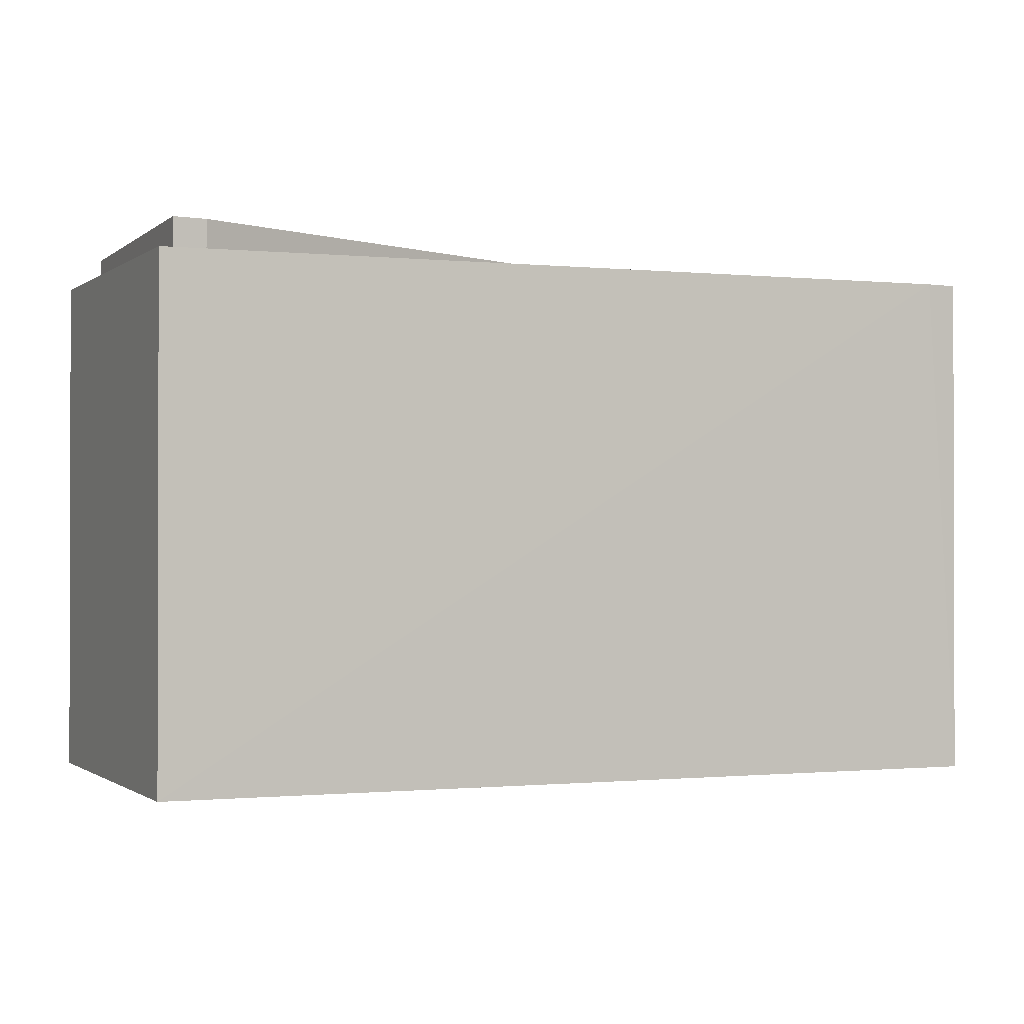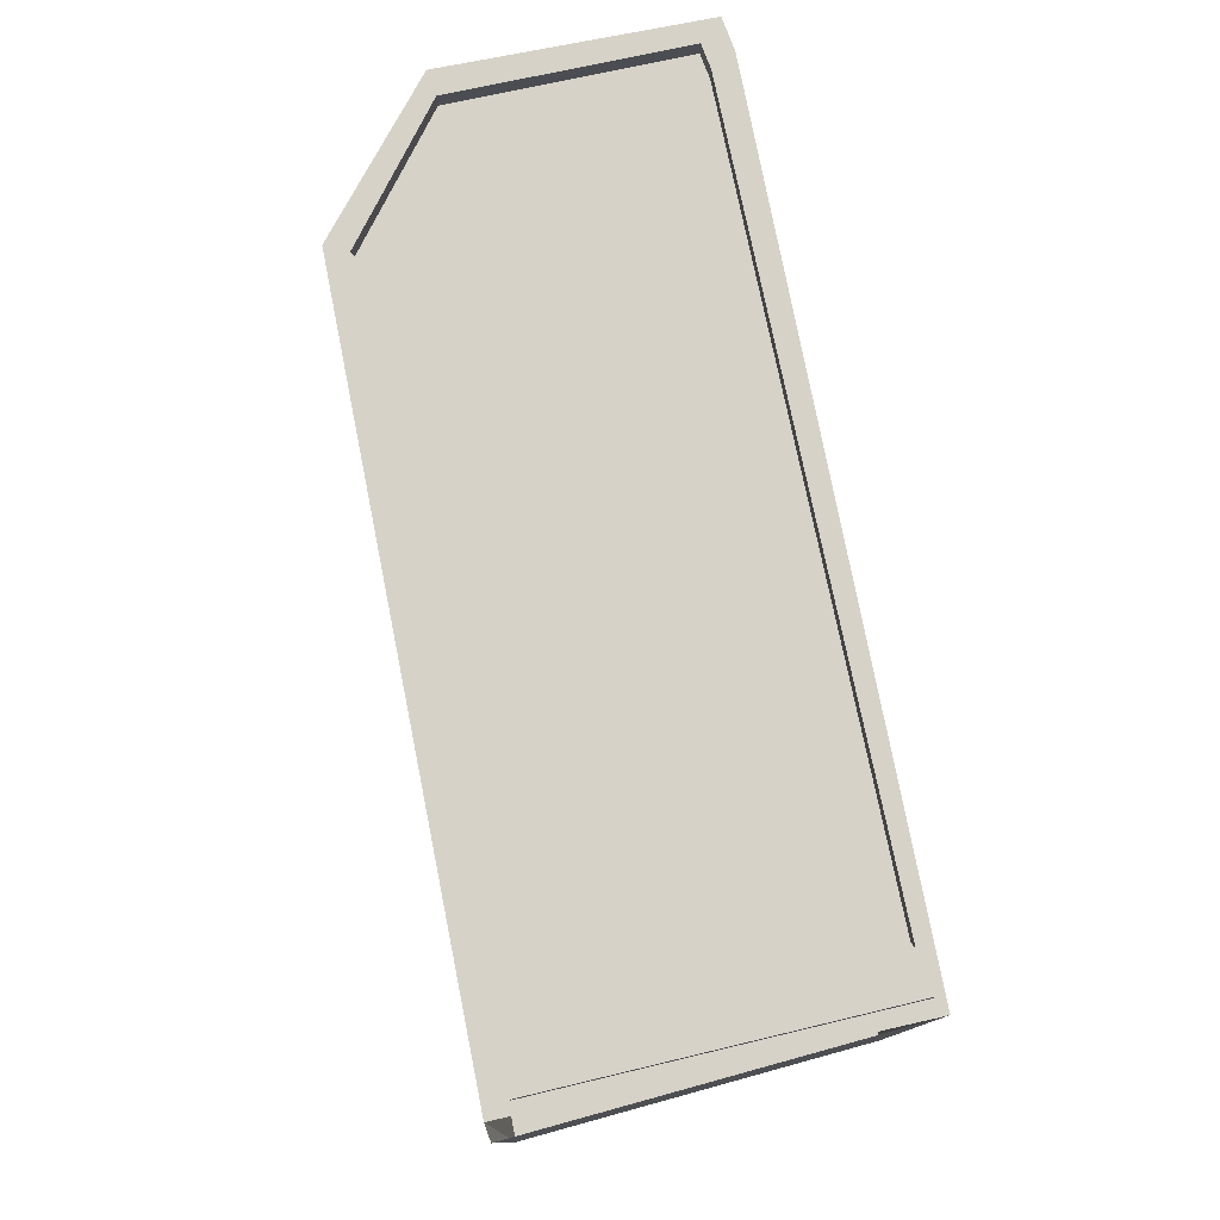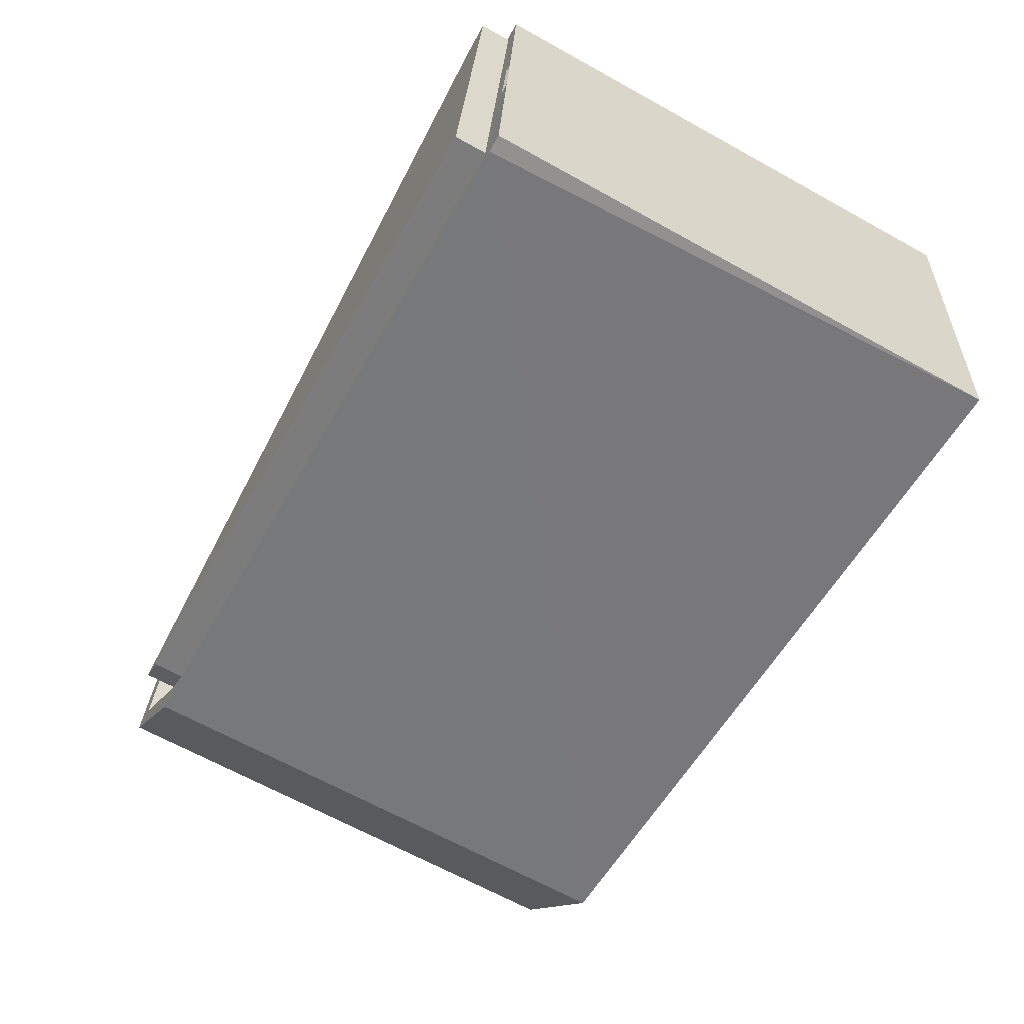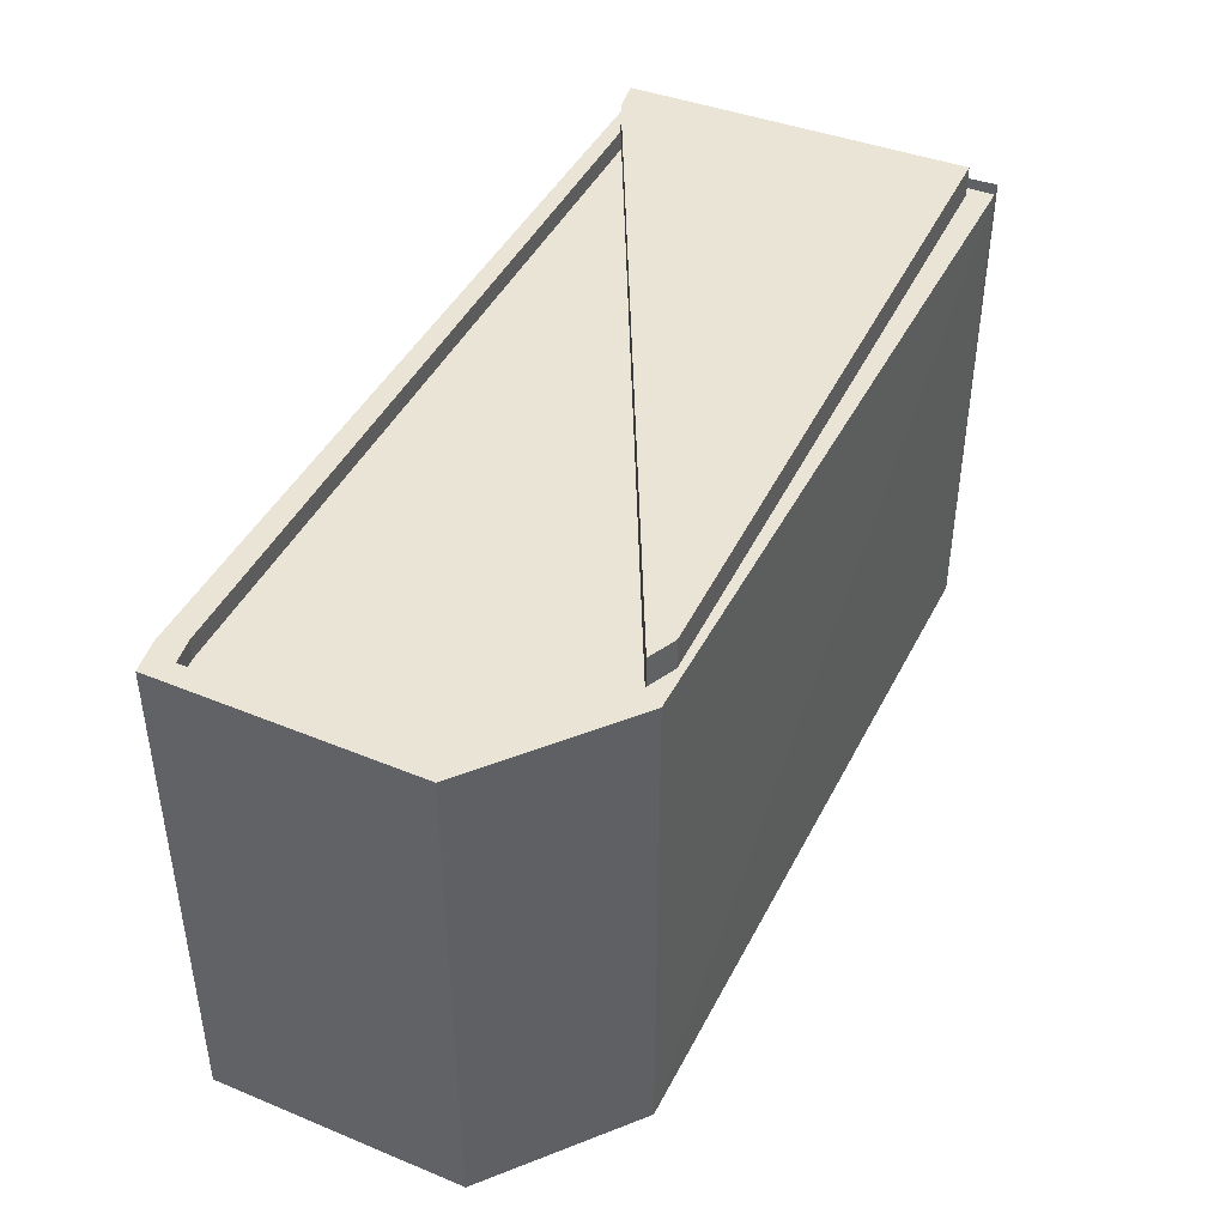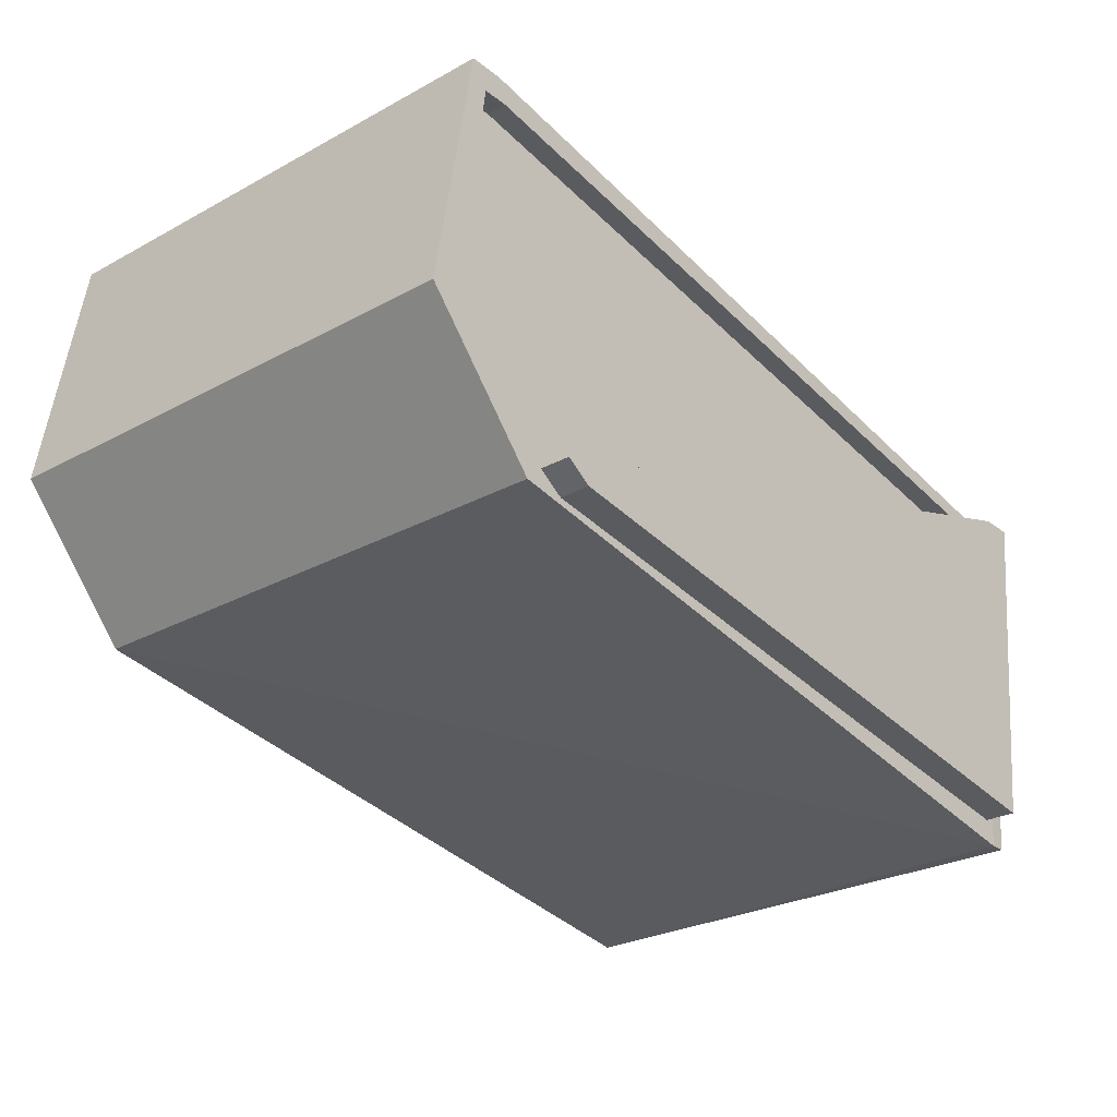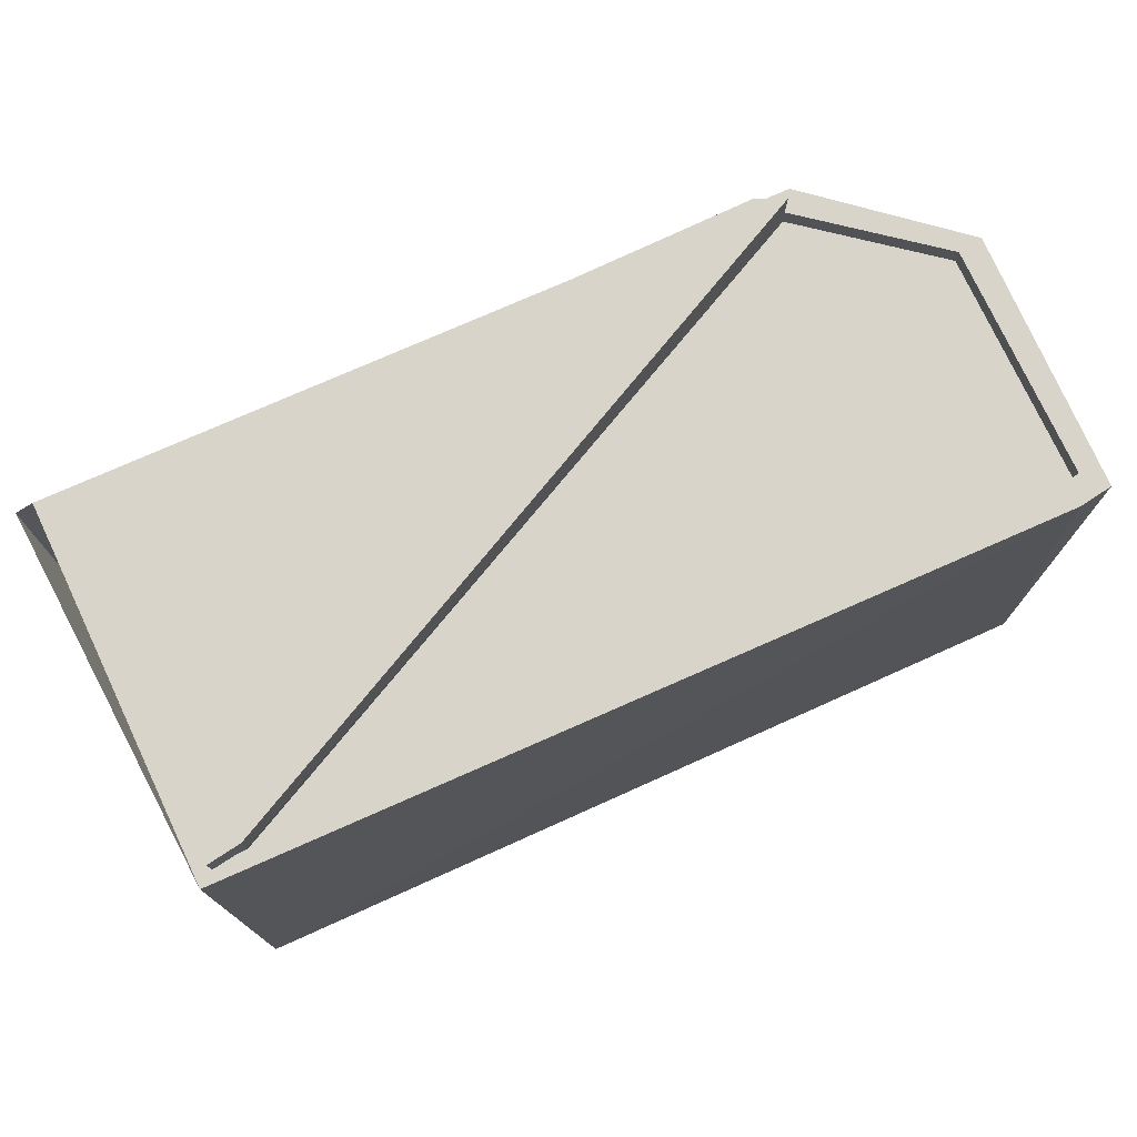
<metadata>
{"format":"obj","ext":"obj","renderer":"f3d","projection":"perspective","resolution":1024,"background":"white","views":[{"elev":-0.8,"azim":-29.7,"up":"+Y"},{"elev":77.9,"azim":-110.5,"up":"+Y"},{"elev":-66.1,"azim":-119.1,"up":"+Z"},{"elev":43.9,"azim":106.5,"up":"+Y"},{"elev":-27.0,"azim":130.1,"up":"+Z"},{"elev":75.1,"azim":-33.2,"up":"+Y"}]}
</metadata>
<code>
v 9.897 0 -3.621
v 13.32 0 0.2912
v 12.1 0 7.626
v -12.6 0 3.714
v -11.62 0 -7.043
v -11.13 15.02 -7.043
v 9.897 15.02 -3.621
v 13.32 15.02 0.2912
v -11.62 15.02 -7.043
v 11.12 15.02 7.626
v 12.1 15.02 7.626
v -12.6 15.02 3.714
v -11.37 14.43 3.469
v 9.408 14.43 -3.132
v 10.87 14.43 6.892
v 12.59 14.43 0.2912
v 11.61 14.43 6.892
v -11.13 15.02 3.469
v 9.408 15.02 -3.132
v 12.59 15.02 0.2912
v 10.87 15.02 6.892
v 11.61 15.02 6.892
v -11.37 15.02 3.469
v -10.88 15.02 -6.31
v 8.675 15.02 -3.621
v -12.11 15.02 3.469
v -10.88 15.9 -6.31
v 8.675 15.9 -3.621
v 9.408 15.9 -3.132
v -12.11 15.9 3.469
v -11.13 15.9 3.469
f 1 2 3
f 4 5 1
f 1 3 4
f 5 1 6
f 1 2 7
f 2 3 8
f 4 5 9
f 3 4 10
f 1 6 7
f 2 7 8
f 3 8 11
f 5 6 9
f 3 11 10
f 4 9 12
f 4 10 12
f 13 14 15
f 14 16 17
f 14 17 15
f 13 14 18
f 14 16 19
f 16 17 20
f 13 15 21
f 17 15 22
f 14 18 19
f 16 19 20
f 13 18 23
f 17 20 22
f 13 23 21
f 15 22 21
f 6 24 25
f 6 25 7
f 25 7 19
f 6 24 26
f 7 19 20
f 7 8 20
f 8 20 11
f 6 26 12
f 20 22 11
f 22 21 10
f 22 11 10
f 26 18 23
f 26 23 12
f 23 21 12
f 21 10 12
f 24 25 27
f 25 19 28
f 24 26 27
f 19 18 29
f 26 18 30
f 25 27 28
f 19 28 29
f 26 27 30
f 18 29 31
f 18 30 31
f 27 28 31
f 28 29 31
f 27 30 31
f 3 2 1
f 1 5 4
f 4 3 1
f 6 1 5
f 7 2 1
f 8 3 2
f 9 5 4
f 10 4 3
f 7 6 1
f 8 7 2
f 11 8 3
f 9 6 5
f 10 11 3
f 12 9 4
f 12 10 4
f 15 14 13
f 17 16 14
f 15 17 14
f 18 14 13
f 19 16 14
f 20 17 16
f 21 15 13
f 22 15 17
f 19 18 14
f 20 19 16
f 23 18 13
f 22 20 17
f 21 23 13
f 21 22 15
f 25 24 6
f 7 25 6
f 19 7 25
f 26 24 6
f 20 19 7
f 20 8 7
f 11 20 8
f 12 26 6
f 11 22 20
f 10 21 22
f 10 11 22
f 23 18 26
f 12 23 26
f 12 21 23
f 12 10 21
f 27 25 24
f 28 19 25
f 27 26 24
f 29 18 19
f 30 18 26
f 28 27 25
f 29 28 19
f 30 27 26
f 31 29 18
f 31 30 18
f 31 28 27
f 31 29 28
f 31 30 27

</code>
